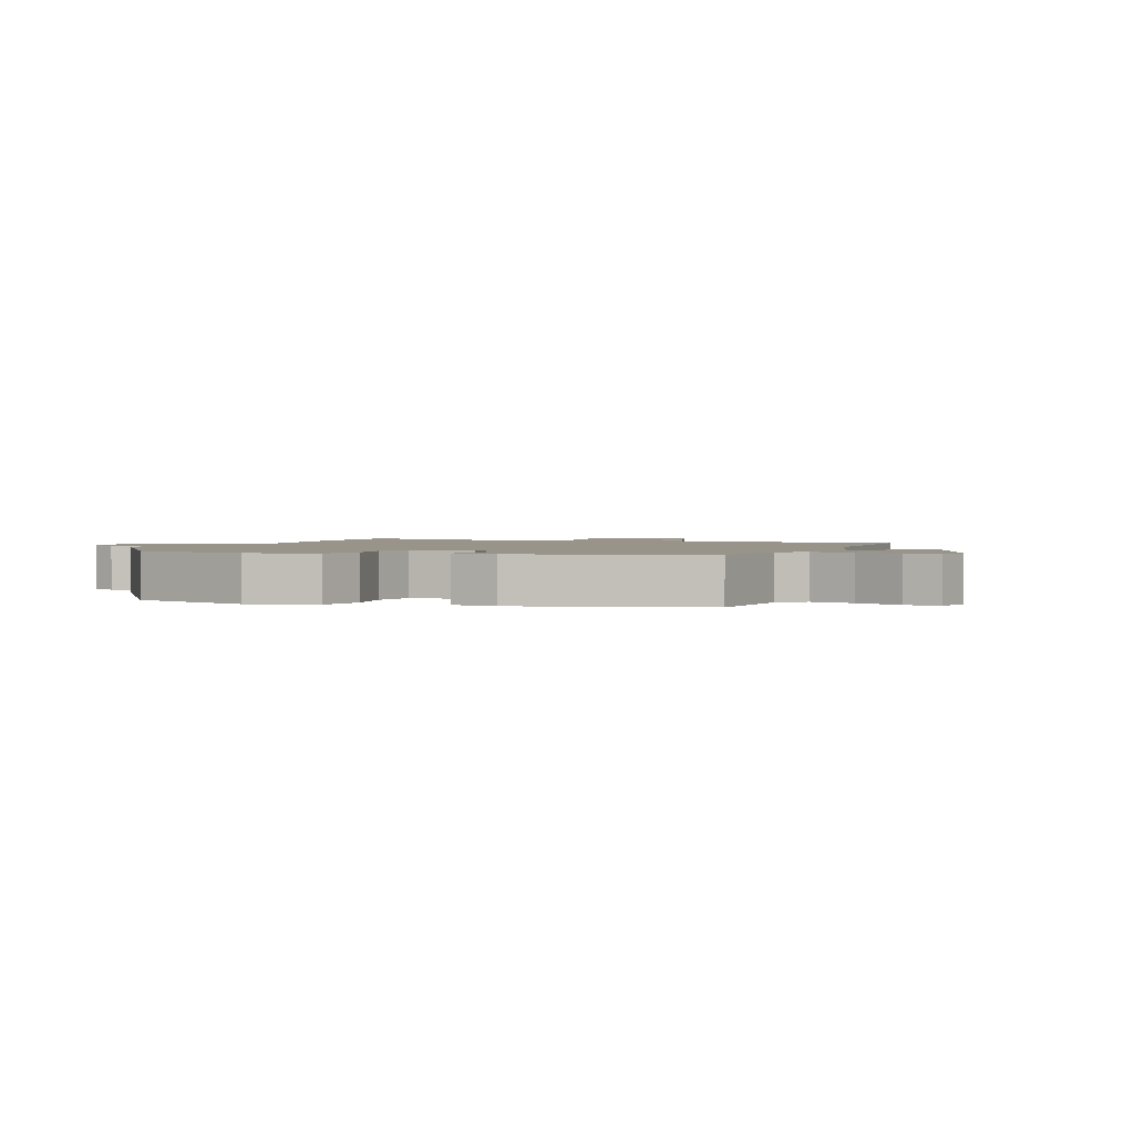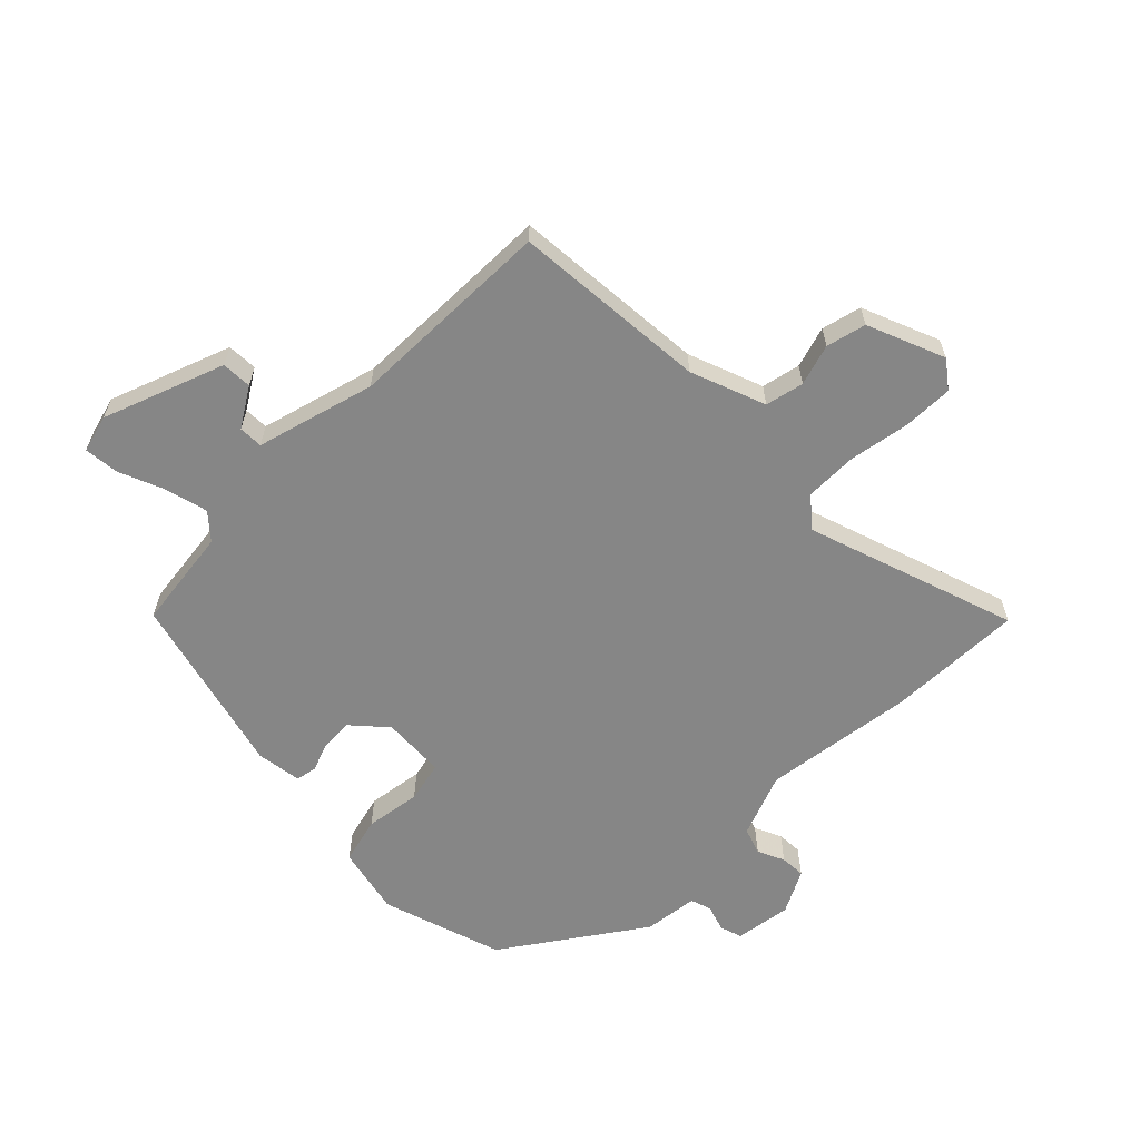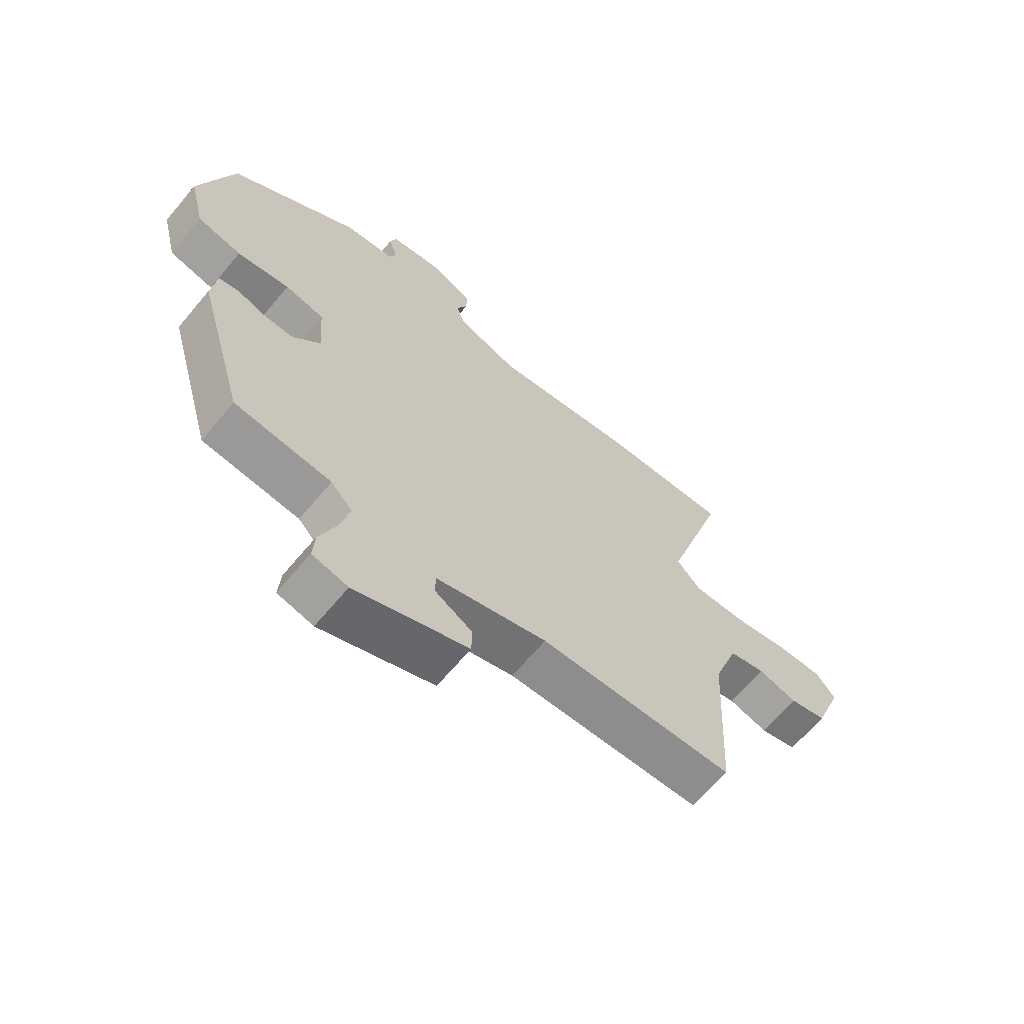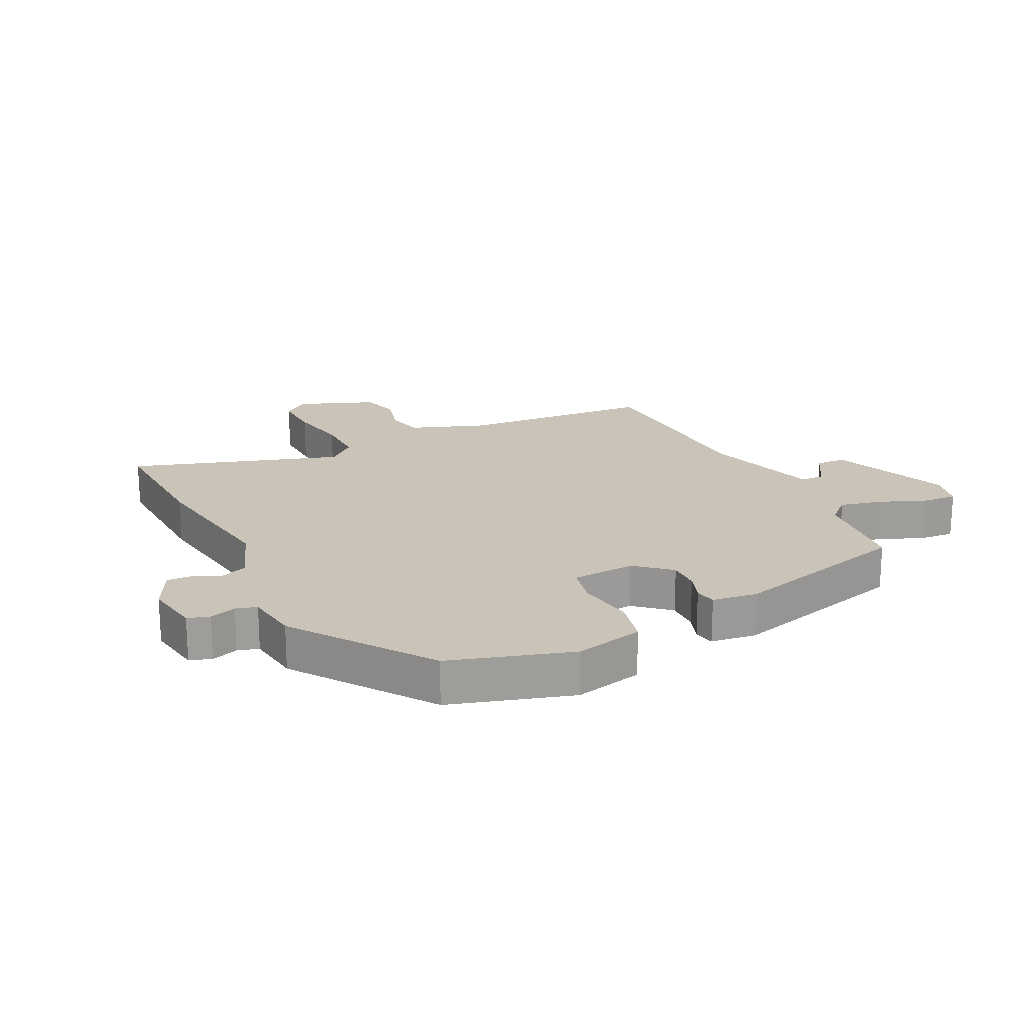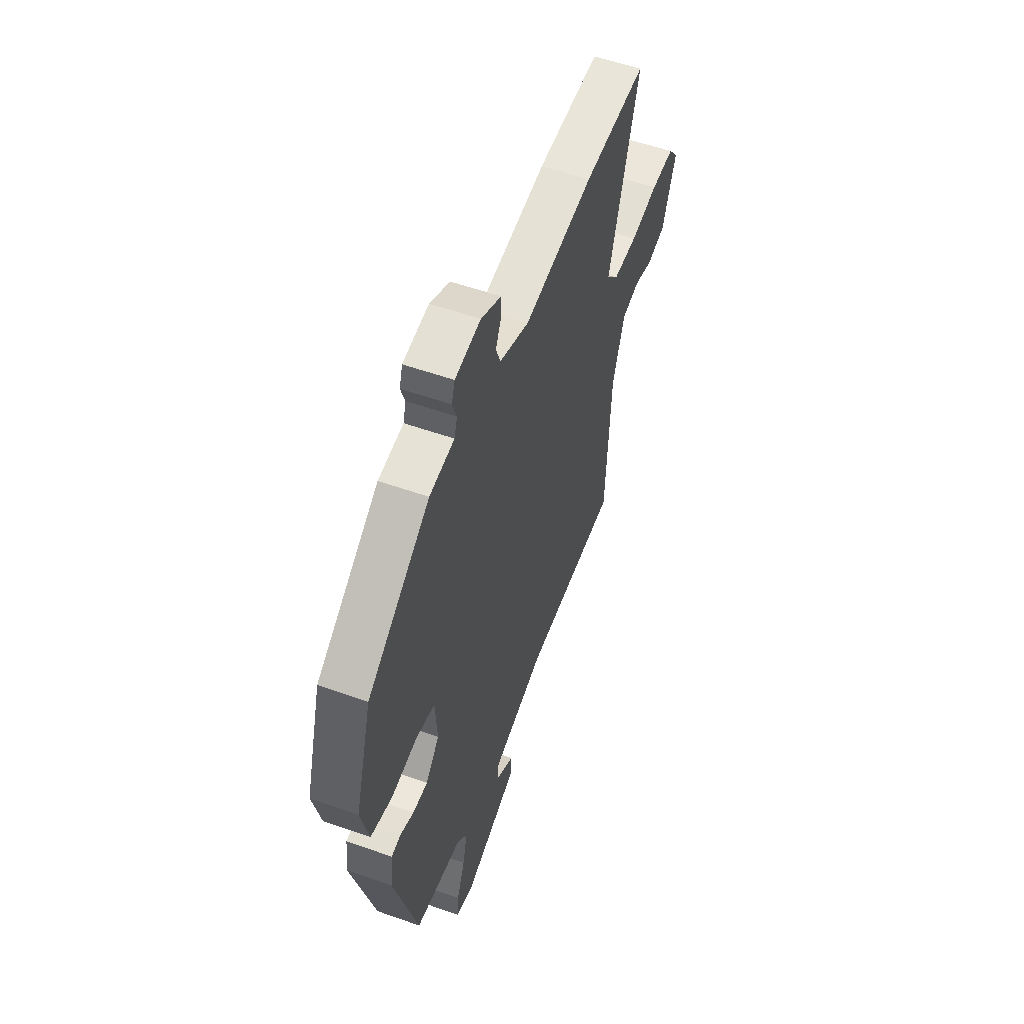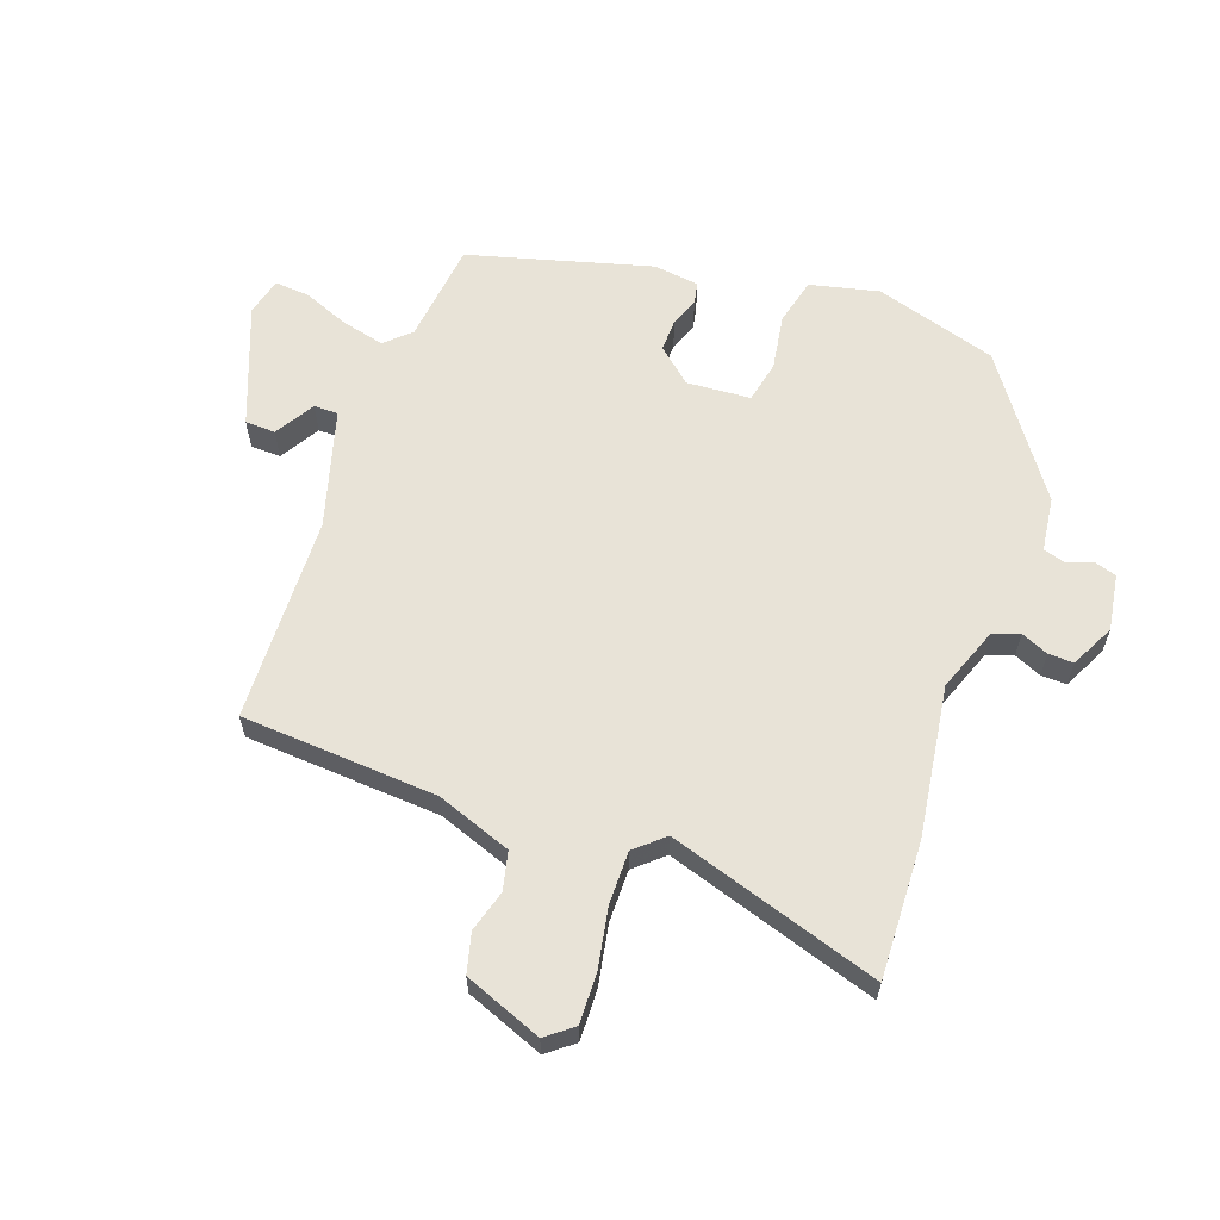
<metadata>
{"format":"obj","ext":"obj","renderer":"f3d","projection":"perspective","resolution":1024,"background":"white","views":[{"elev":1.7,"azim":112.2,"up":"+Y"},{"elev":-62.1,"azim":-134.0,"up":"+Y"},{"elev":-65.9,"azim":140.1,"up":"+Z"},{"elev":20.0,"azim":64.2,"up":"+Y"},{"elev":54.8,"azim":110.6,"up":"+Z"},{"elev":61.7,"azim":-69.9,"up":"+Y"}]}
</metadata>
<code>
v 0.47 0.07 0.36
v 0.528 0.07 0.162
v 0.501 0.07 0.051
v 0.425 0.07 0.033
v 0.335 0.07 0.048
v 0.268 0.07 0.034
v 0.26 0.07 -0.069
v 0.308 0.07 -0.125
v 0.361 0.07 -0.124
v 0.408 0.07 -0.107
v 0.442 0.07 -0.114
v 0.451 0.07 -0.188
v 0.368 0.07 -0.482
v 0.203 0.07 -0.5
v 0.166 0.07 -0.54
v 0.182 0.07 -0.609
v 0.211 0.07 -0.684
v 0.215 0.07 -0.74
v 0.154 0.07 -0.755
v -0.04 0.07 -0.679
v -0.041 0.07 -0.63
v 0.023 0.07 -0.592
v 0.023 0.07 -0.553
v -0.167 0.07 -0.497
v -0.501 0.07 -0.484
v -0.519 0.07 -0.167
v -0.562 0.07 -0.045
v -0.624 0.07 -0.03
v -0.691 0.07 -0.049
v -0.755 0.07 -0.032
v -0.803 0.07 0.094
v -0.769 0.07 0.137
v -0.688 0.07 0.134
v -0.59 0.07 0.115
v -0.505 0.07 0.114
v -0.464 0.07 0.16
v -0.57 0.07 0.503
v -0.349 0.07 0.493
v -0.105 0.07 0.456
v -0.001 0.07 0.494
v 0.015 0.07 0.537
v -0.004 0.07 0.581
v -0.005 0.07 0.622
v 0.066 0.07 0.657
v 0.157 0.07 0.642
v 0.168 0.07 0.606
v 0.153 0.07 0.563
v 0.163 0.07 0.529
v 0.251 0.07 0.517
v 0.47 0 0.36
v 0.528 0 0.162
v 0.501 0 0.051
v 0.425 0 0.033
v 0.335 0 0.048
v 0.268 0 0.034
v 0.26 0 -0.069
v 0.308 0 -0.125
v 0.361 0 -0.124
v 0.408 0 -0.107
v 0.442 0 -0.114
v 0.451 0 -0.188
v 0.368 0 -0.482
v 0.203 0 -0.5
v 0.166 0 -0.54
v 0.182 0 -0.609
v 0.211 0 -0.684
v 0.215 0 -0.74
v 0.154 0 -0.755
v -0.04 0 -0.679
v -0.041 0 -0.63
v 0.023 0 -0.592
v 0.023 0 -0.553
v -0.167 0 -0.497
v -0.501 0 -0.484
v -0.519 0 -0.167
v -0.562 0 -0.045
v -0.624 0 -0.03
v -0.691 0 -0.049
v -0.755 0 -0.032
v -0.803 0 0.094
v -0.769 0 0.137
v -0.688 0 0.134
v -0.59 0 0.115
v -0.505 0 0.114
v -0.464 0 0.16
v -0.57 0 0.503
v -0.349 0 0.493
v -0.105 0 0.456
v -0.001 0 0.494
v 0.015 0 0.537
v -0.004 0 0.581
v -0.005 0 0.622
v 0.066 0 0.657
v 0.157 0 0.642
v 0.168 0 0.606
v 0.153 0 0.563
v 0.163 0 0.529
v 0.251 0 0.517
f 3 4 5
f 2 3 5
f 1 2 5
f 49 1 5
f 48 49 5
f 45 46 47
f 44 45 47
f 43 44 47
f 42 43 47
f 41 42 47
f 40 41 47 48
f 48 5 6
f 40 48 6
f 39 40 6
f 39 6 7
f 38 39 7
f 37 38 7
f 36 37 7
f 32 33 34
f 31 32 34
f 30 31 34
f 29 30 34
f 28 29 34
f 27 28 34 35
f 36 7 8
f 35 36 8
f 27 35 8
f 26 27 8
f 20 21 22
f 19 20 22
f 18 19 22
f 17 18 22
f 16 17 22
f 15 16 22 23
f 14 15 23 24
f 14 24 25
f 13 14 25
f 12 13 25
f 11 12 25
f 10 11 25
f 9 10 25
f 8 9 25 26
f 54 53 52
f 54 52 51
f 54 51 50
f 54 50 98
f 54 98 97
f 96 95 94
f 96 94 93
f 96 93 92
f 96 92 91
f 96 91 90
f 97 96 90 89
f 55 54 97
f 55 97 89
f 55 89 88
f 56 55 88
f 56 88 87
f 56 87 86
f 56 86 85
f 83 82 81
f 83 81 80
f 83 80 79
f 83 79 78
f 83 78 77
f 84 83 77 76
f 57 56 85
f 57 85 84
f 57 84 76
f 57 76 75
f 71 70 69
f 71 69 68
f 71 68 67
f 71 67 66
f 71 66 65
f 72 71 65 64
f 73 72 64 63
f 74 73 63
f 74 63 62
f 74 62 61
f 74 61 60
f 74 60 59
f 74 59 58
f 75 74 58 57
f 1 50 51 2
f 2 51 52 3
f 3 52 53 4
f 4 53 54 5
f 5 54 55 6
f 6 55 56 7
f 7 56 57 8
f 8 57 58 9
f 9 58 59 10
f 10 59 60 11
f 11 60 61 12
f 12 61 62 13
f 13 62 63 14
f 14 63 64 15
f 15 64 65 16
f 16 65 66 17
f 17 66 67 18
f 18 67 68 19
f 19 68 69 20
f 20 69 70 21
f 21 70 71 22
f 22 71 72 23
f 23 72 73 24
f 24 73 74 25
f 25 74 75 26
f 26 75 76 27
f 27 76 77 28
f 28 77 78 29
f 29 78 79 30
f 30 79 80 31
f 31 80 81 32
f 32 81 82 33
f 33 82 83 34
f 34 83 84 35
f 35 84 85 36
f 36 85 86 37
f 37 86 87 38
f 38 87 88 39
f 39 88 89 40
f 40 89 90 41
f 41 90 91 42
f 42 91 92 43
f 43 92 93 44
f 44 93 94 45
f 45 94 95 46
f 46 95 96 47
f 47 96 97 48
f 48 97 98 49
f 49 98 50 1

</code>
